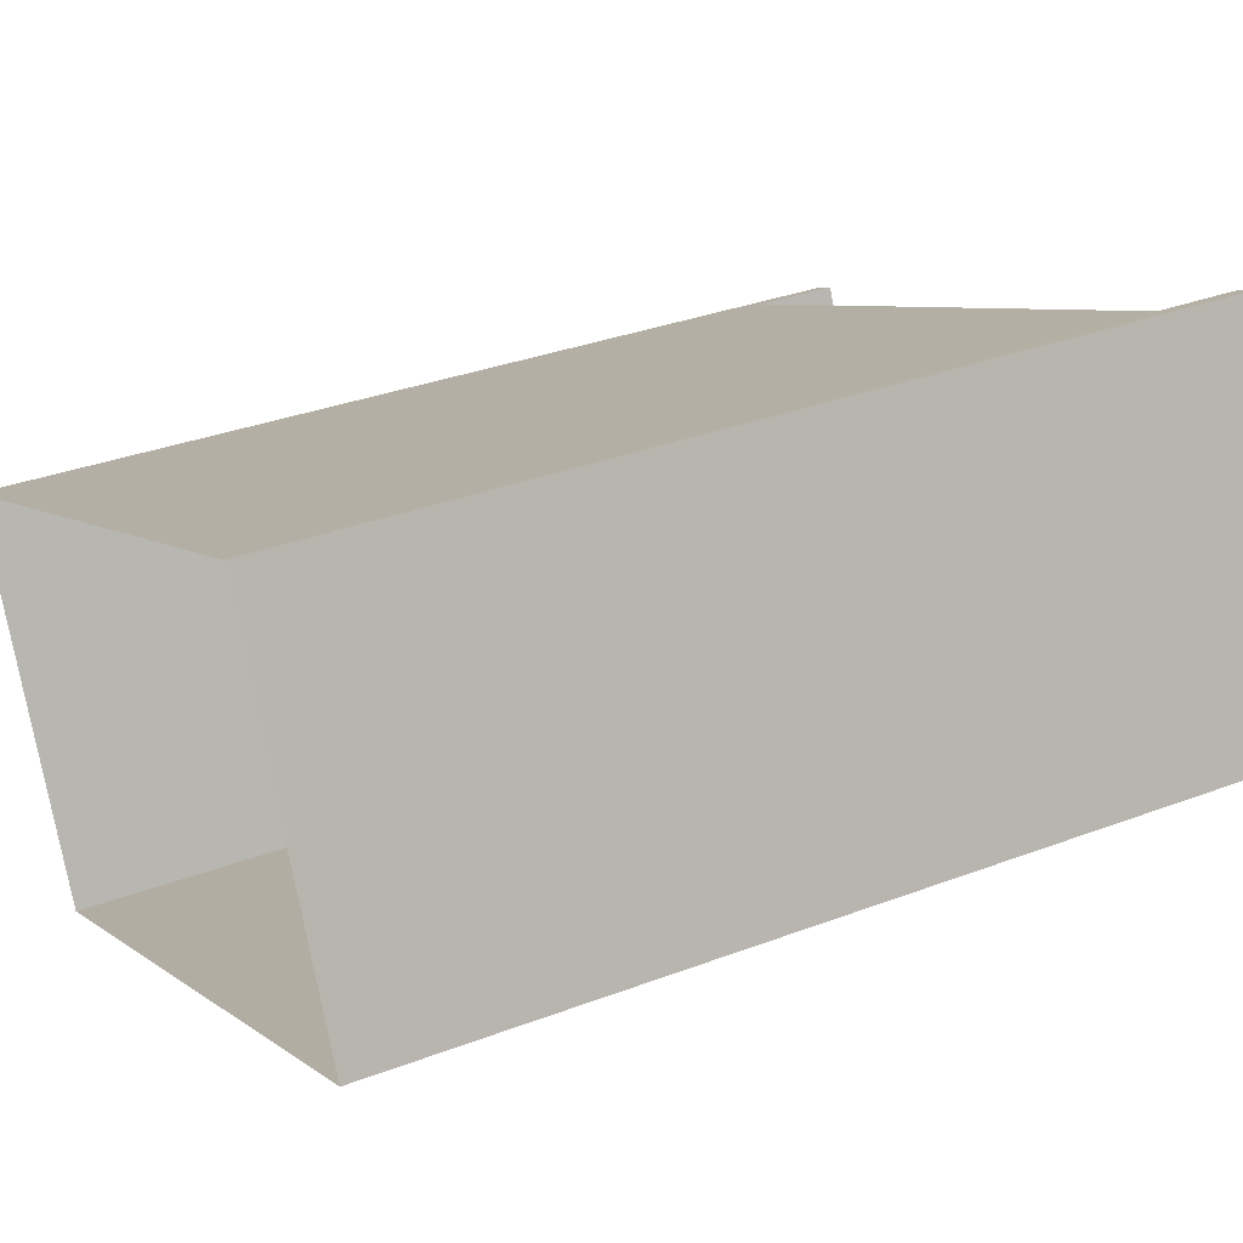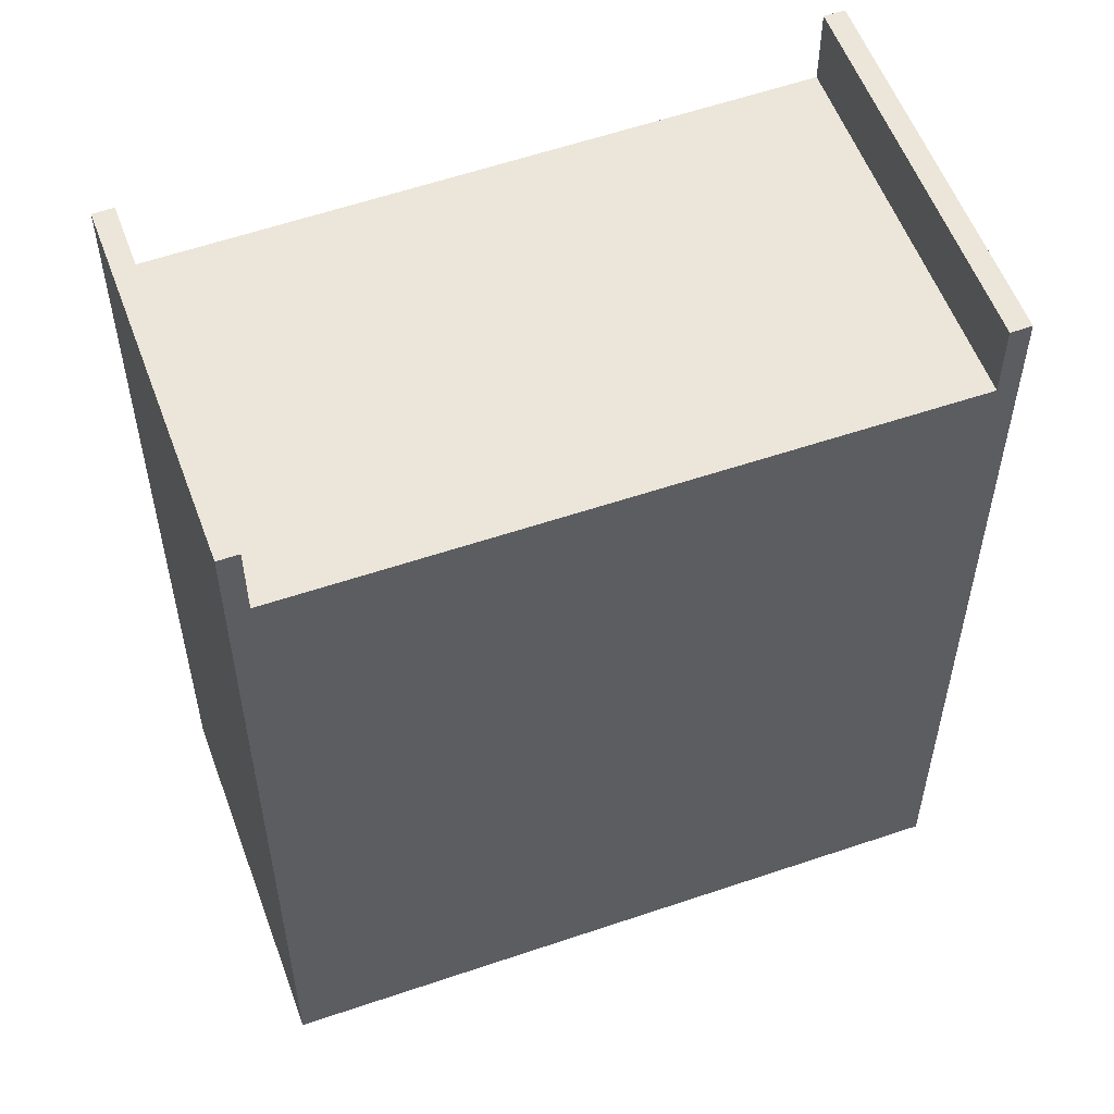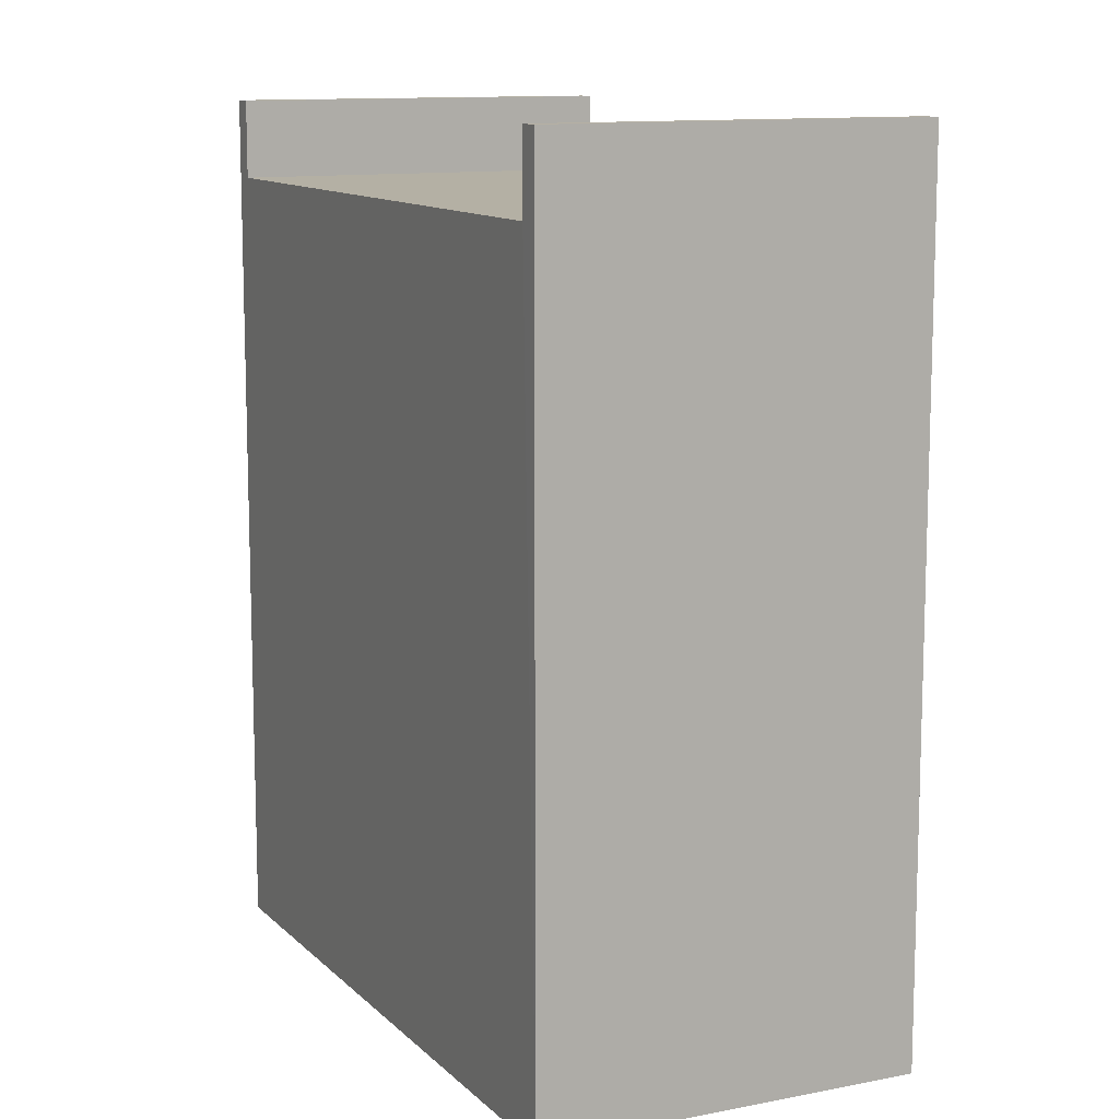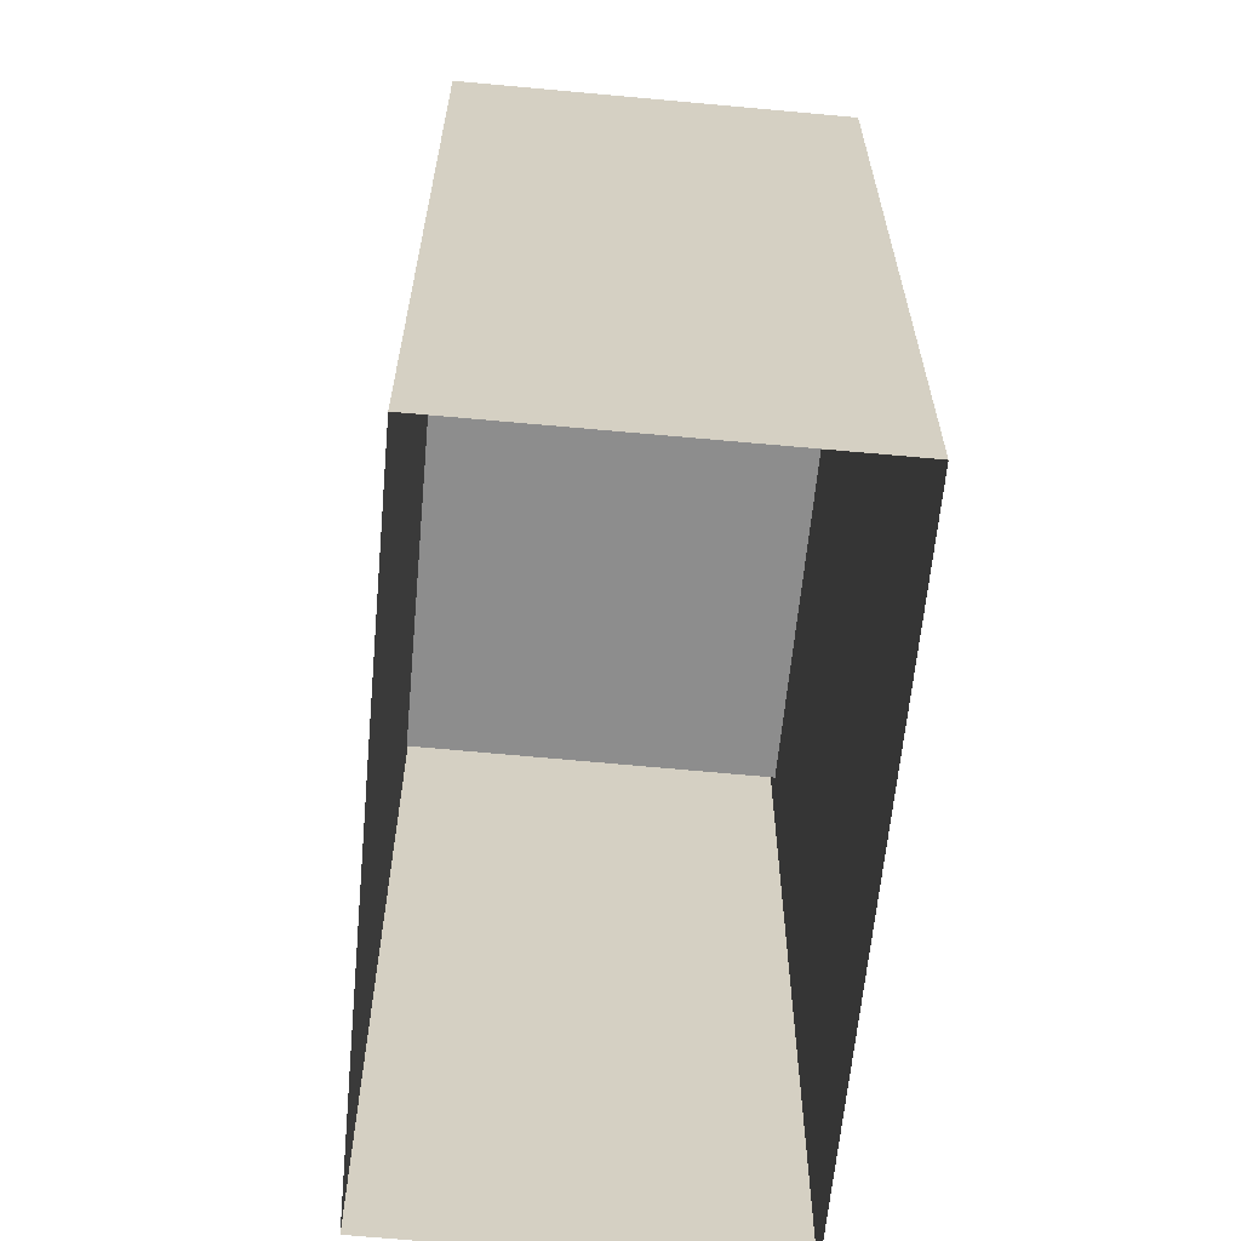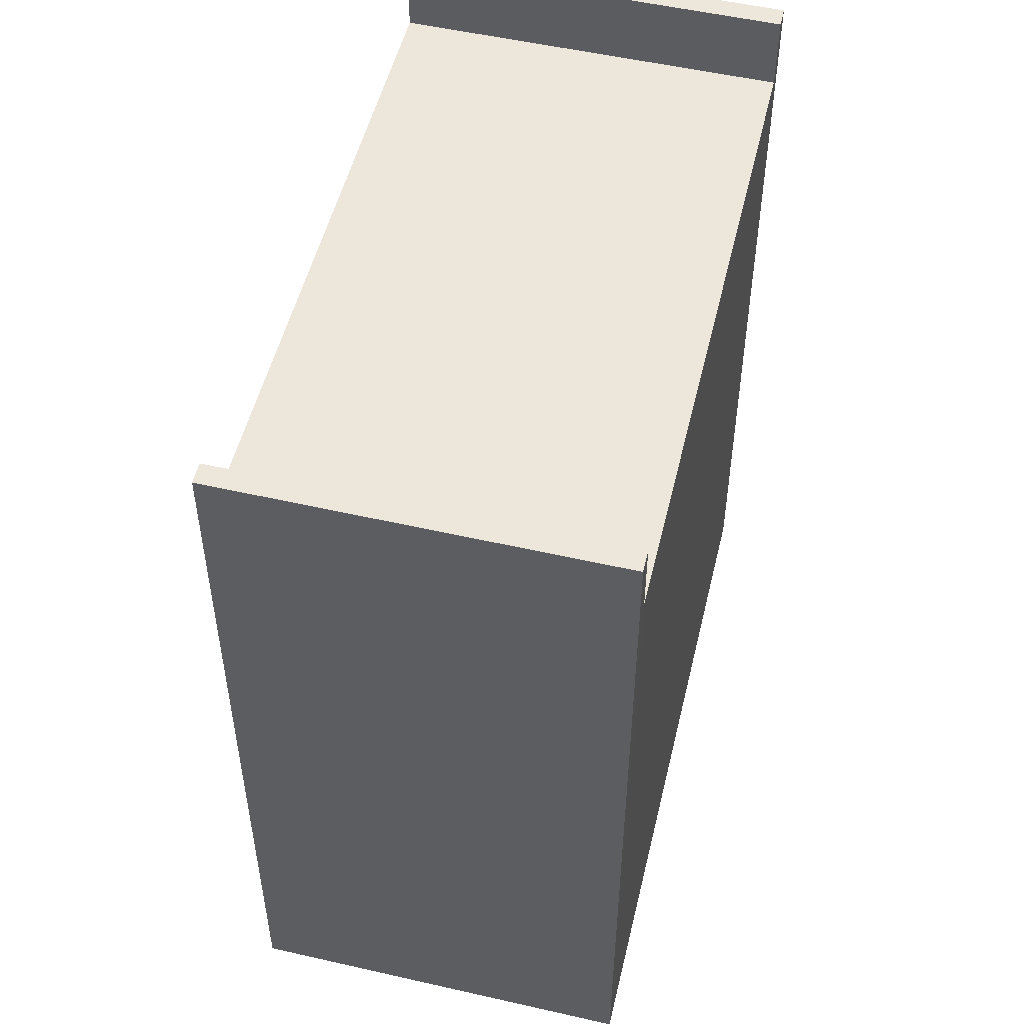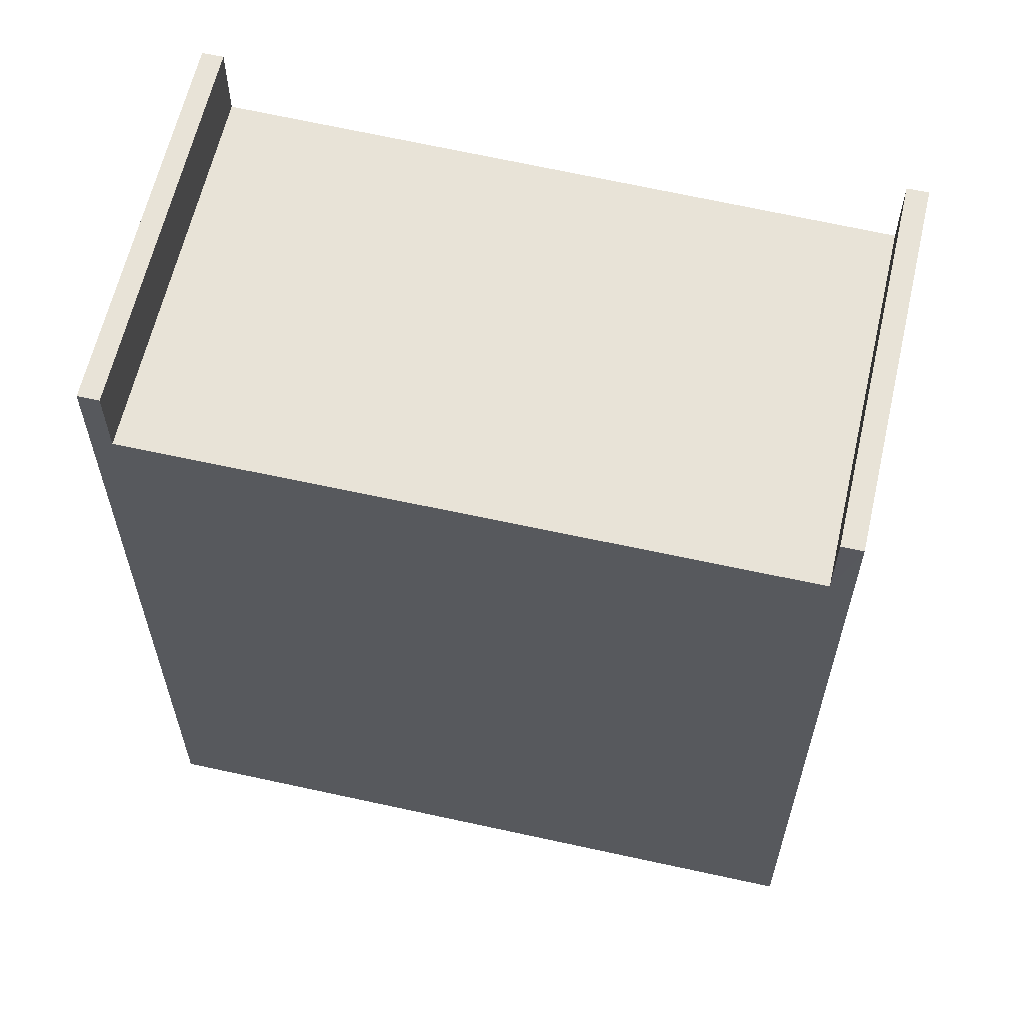
<metadata>
{"format":"obj","ext":"obj","renderer":"f3d","projection":"perspective","resolution":1024,"background":"white","views":[{"elev":32.8,"azim":-117.8,"up":"+Y"},{"elev":55.8,"azim":-44.0,"up":"+Z"},{"elev":11.5,"azim":-139.6,"up":"+Z"},{"elev":-64.6,"azim":60.6,"up":"+Z"},{"elev":53.2,"azim":79.7,"up":"+Z"},{"elev":62.2,"azim":169.0,"up":"+Z"}]}
</metadata>
<code>
v -1.195e+04 -3.403e+04 33.43
v -1.195e+04 -3.403e+04 33.43
v -1.194e+04 -3.403e+04 33.43
v -1.194e+04 -3.404e+04 33.43
v -1.195e+04 -3.403e+04 44.61
v -1.194e+04 -3.404e+04 44.61
v -1.194e+04 -3.403e+04 44.61
v -1.195e+04 -3.403e+04 44.61
v -1.194e+04 -3.403e+04 45.71
v -1.194e+04 -3.404e+04 45.71
v -1.194e+04 -3.403e+04 45.71
v -1.194e+04 -3.404e+04 45.71
v -1.195e+04 -3.403e+04 45.71
v -1.195e+04 -3.403e+04 45.71
v -1.195e+04 -3.403e+04 45.71
v -1.195e+04 -3.403e+04 45.71
f 1 2 3
f 4 1 3
f 5 6 7
f 8 5 7
f 9 10 11
f 9 12 10
f 13 14 15
f 16 13 15
f 1 4 5
f 6 4 10
f 15 1 5
f 15 5 16
f 6 10 12
f 5 4 6
f 10 4 3
f 11 10 3
f 2 15 14
f 2 1 15
f 2 14 8
f 2 7 3
f 7 11 3
f 14 13 8
f 7 9 11
f 2 8 7
f 12 7 6
f 12 9 7
f 16 5 8
f 13 16 8

</code>
